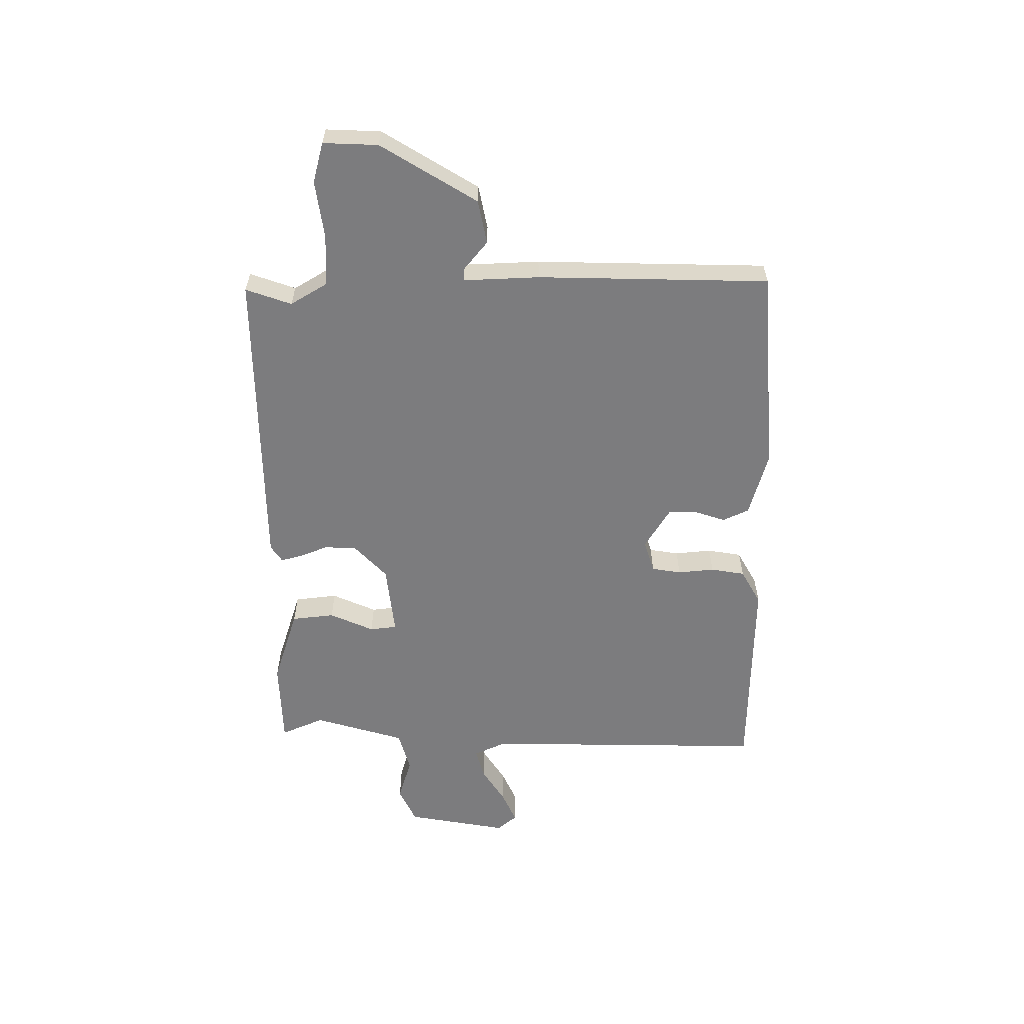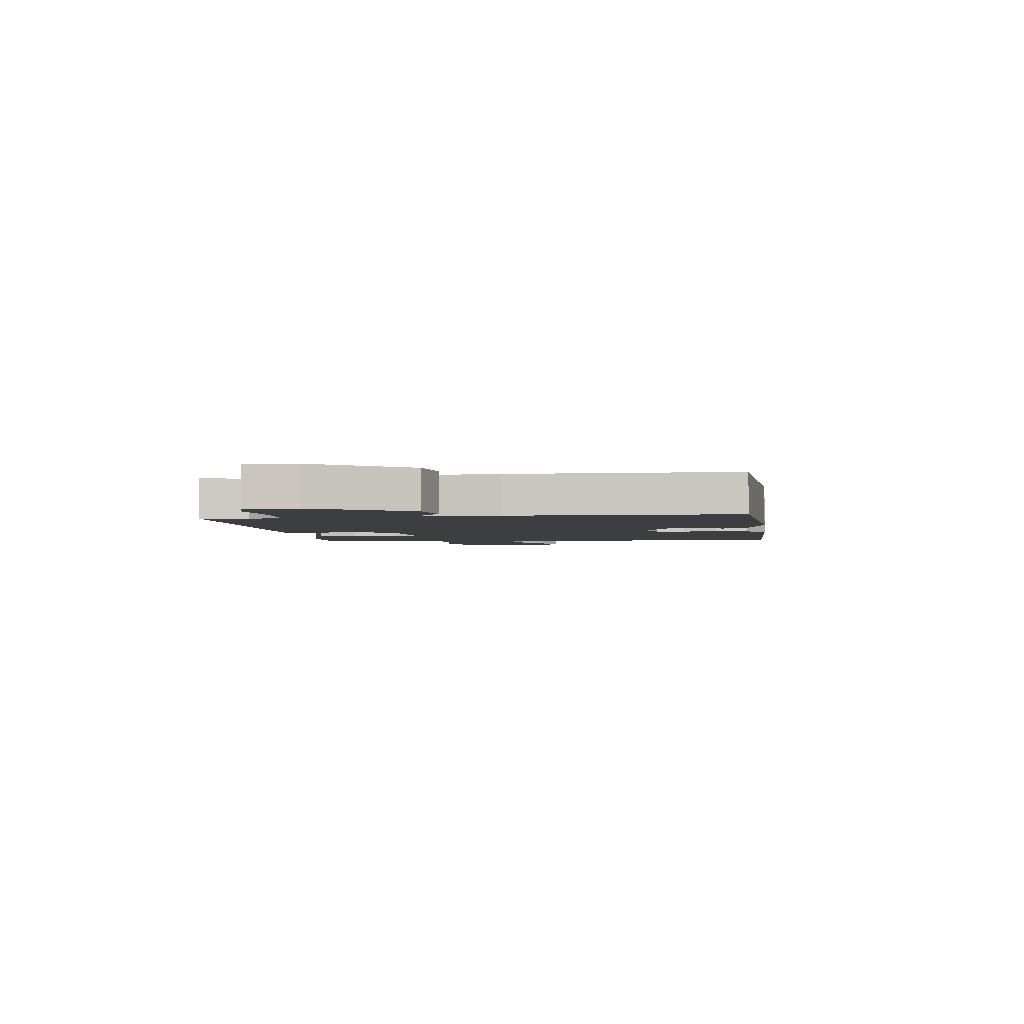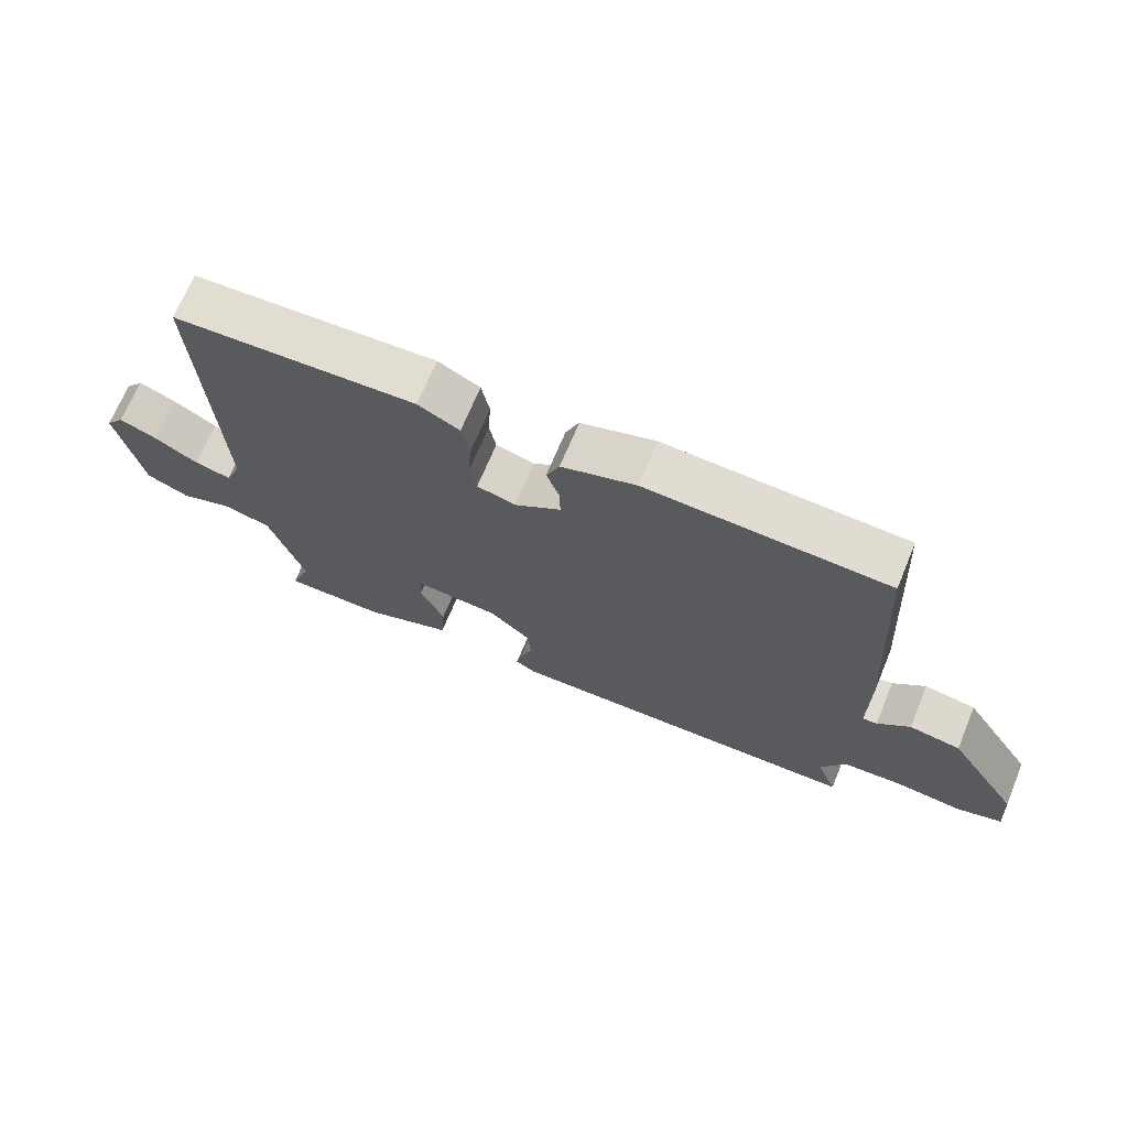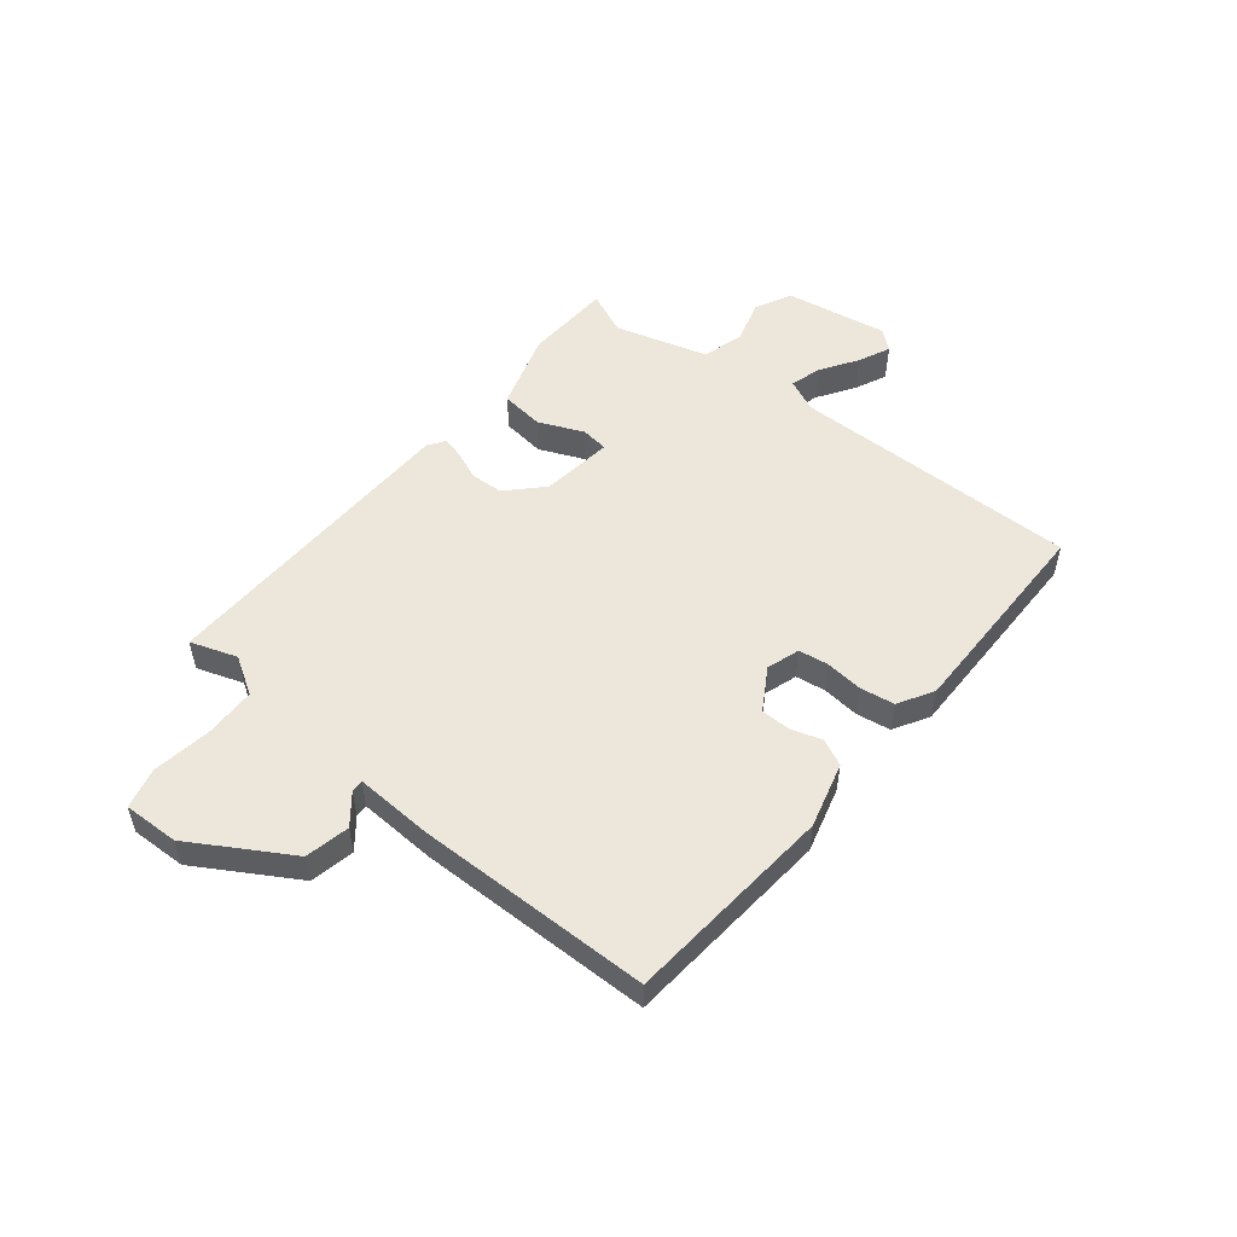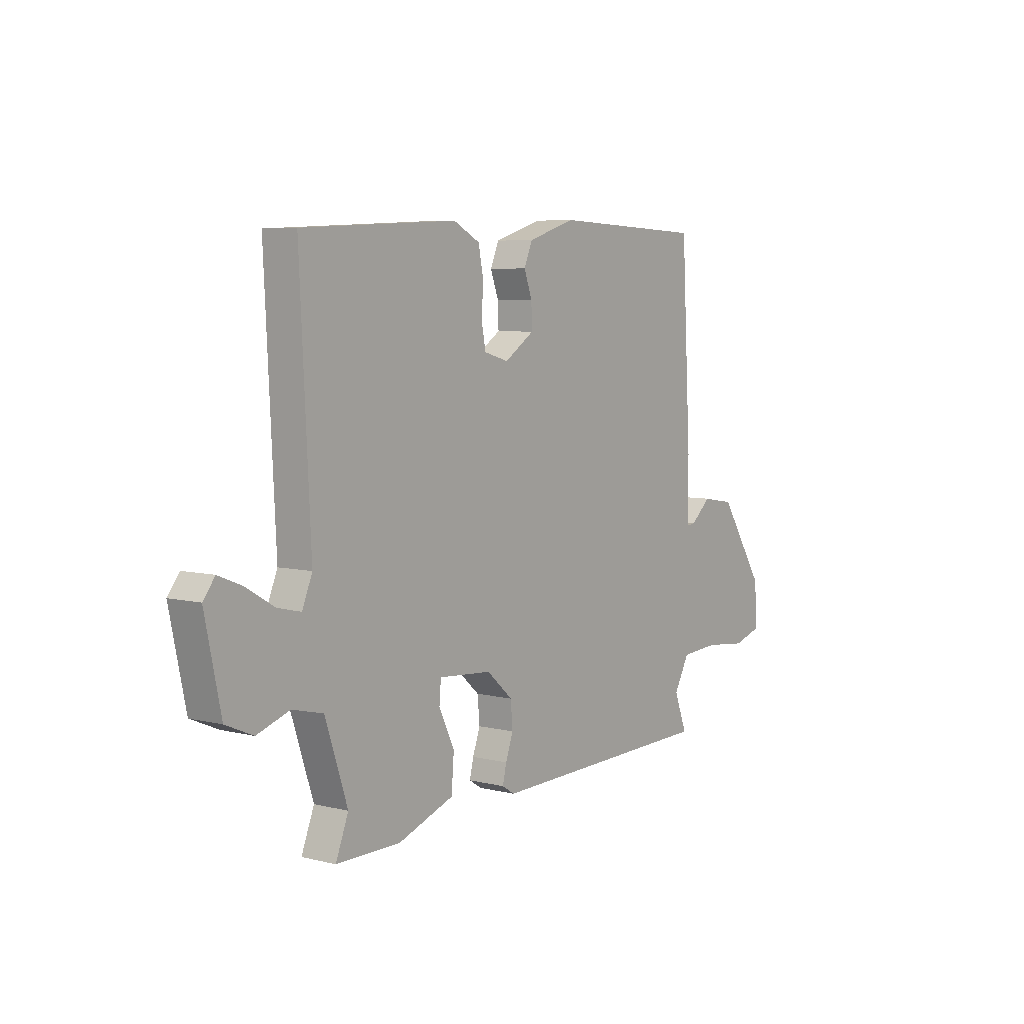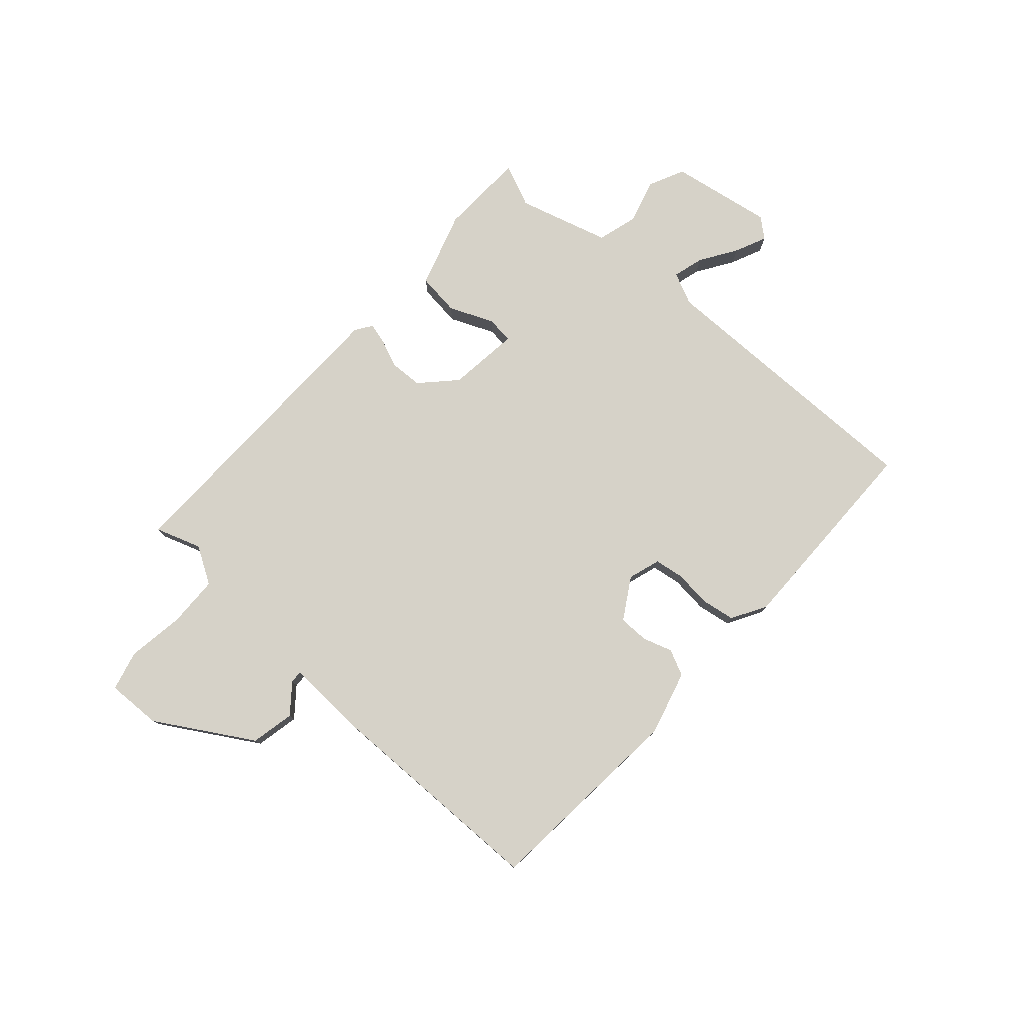
<metadata>
{"format":"obj","ext":"obj","renderer":"f3d","projection":"perspective","resolution":1024,"background":"white","views":[{"elev":-58.9,"azim":-87.9,"up":"+Y"},{"elev":-3.2,"azim":-80.4,"up":"+Y"},{"elev":68.9,"azim":-157.5,"up":"+Z"},{"elev":52.4,"azim":-48.6,"up":"+Y"},{"elev":6.2,"azim":126.4,"up":"+Z"},{"elev":78.3,"azim":-45.9,"up":"+Y"}]}
</metadata>
<code>
v 0.569 0.07 0.487
v 0.544 0.07 -0.016
v 0.568 0.07 -0.074
v 0.623 0.07 -0.061
v 0.689 0.07 -0.022
v 0.746 0.07 0.001
v 0.774 0.07 -0.035
v 0.736 0.07 -0.214
v 0.671 0.07 -0.242
v 0.594 0.07 -0.216
v 0.521 0.07 -0.234
v 0.468 0.07 -0.394
v 0.498 0.07 -0.471
v 0.345 0.07 -0.471
v 0.212 0.07 -0.423
v 0.206 0.07 -0.347
v 0.243 0.07 -0.27
v 0.239 0.07 -0.222
v 0.112 0.07 -0.232
v 0.05 0.07 -0.287
v 0.045 0.07 -0.344
v 0.063 0.07 -0.394
v 0.072 0.07 -0.433
v 0.042 0.07 -0.452
v -0.507 0.07 -0.44
v -0.476 0.07 -0.36
v -0.513 0.07 -0.293
v -0.604 0.07 -0.287
v -0.706 0.07 -0.298
v -0.776 0.07 -0.277
v -0.769 0.07 -0.18
v -0.66 0.07 -0.014
v -0.582 0.07 -0.001
v -0.533 0.07 -0.044
v -0.511 0.07 -0.046
v -0.512 0.07 0.089
v -0.489 0.07 0.5
v -0.122 0.07 0.515
v -0.009 0.07 0.479
v 0.011 0.07 0.432
v -0.008 0.07 0.38
v -0.01 0.07 0.327
v 0.061 0.07 0.28
v 0.119 0.07 0.296
v 0.129 0.07 0.348
v 0.125 0.07 0.413
v 0.137 0.07 0.473
v 0.2 0.07 0.506
v 0.569 0 0.487
v 0.544 0 -0.016
v 0.568 0 -0.074
v 0.623 0 -0.061
v 0.689 0 -0.022
v 0.746 0 0.001
v 0.774 0 -0.035
v 0.736 0 -0.214
v 0.671 0 -0.242
v 0.594 0 -0.216
v 0.521 0 -0.234
v 0.468 0 -0.394
v 0.498 0 -0.471
v 0.345 0 -0.471
v 0.212 0 -0.423
v 0.206 0 -0.347
v 0.243 0 -0.27
v 0.239 0 -0.222
v 0.112 0 -0.232
v 0.05 0 -0.287
v 0.045 0 -0.344
v 0.063 0 -0.394
v 0.072 0 -0.433
v 0.042 0 -0.452
v -0.507 0 -0.44
v -0.476 0 -0.36
v -0.513 0 -0.293
v -0.604 0 -0.287
v -0.706 0 -0.298
v -0.776 0 -0.277
v -0.769 0 -0.18
v -0.66 0 -0.014
v -0.582 0 -0.001
v -0.533 0 -0.044
v -0.511 0 -0.046
v -0.512 0 0.089
v -0.489 0 0.5
v -0.122 0 0.515
v -0.009 0 0.479
v 0.011 0 0.432
v -0.008 0 0.38
v -0.01 0 0.327
v 0.061 0 0.28
v 0.119 0 0.296
v 0.129 0 0.348
v 0.125 0 0.413
v 0.137 0 0.473
v 0.2 0 0.506
f 48 1 2
f 47 48 2
f 46 47 2
f 45 46 2
f 44 45 2 3
f 43 44 3
f 42 43 3
f 39 40 41
f 38 39 41
f 37 38 41
f 36 37 41
f 35 36 41
f 35 41 42
f 32 33 34
f 31 32 34
f 30 31 34
f 29 30 34
f 28 29 34
f 27 28 34 35
f 35 42 3
f 27 35 3
f 26 27 3
f 24 25 26
f 23 24 26
f 22 23 26
f 21 22 26
f 15 16 17
f 14 15 17
f 13 14 17
f 12 13 17
f 11 12 17 18
f 10 11 18
f 8 9 10
f 7 8 10
f 6 7 10
f 5 6 10
f 4 5 10
f 4 10 18
f 3 4 18 19
f 20 21 26
f 19 20 26
f 3 19 26
f 50 49 96
f 50 96 95
f 50 95 94
f 50 94 93
f 51 50 93 92
f 51 92 91
f 51 91 90
f 89 88 87
f 89 87 86
f 89 86 85
f 89 85 84
f 89 84 83
f 90 89 83
f 82 81 80
f 82 80 79
f 82 79 78
f 82 78 77
f 82 77 76
f 83 82 76 75
f 51 90 83
f 51 83 75
f 51 75 74
f 74 73 72
f 74 72 71
f 74 71 70
f 74 70 69
f 65 64 63
f 65 63 62
f 65 62 61
f 65 61 60
f 66 65 60 59
f 66 59 58
f 58 57 56
f 58 56 55
f 58 55 54
f 58 54 53
f 58 53 52
f 66 58 52
f 67 66 52 51
f 74 69 68
f 74 68 67
f 74 67 51
f 1 49 50 2
f 2 50 51 3
f 3 51 52 4
f 4 52 53 5
f 5 53 54 6
f 6 54 55 7
f 7 55 56 8
f 8 56 57 9
f 9 57 58 10
f 10 58 59 11
f 11 59 60 12
f 12 60 61 13
f 13 61 62 14
f 14 62 63 15
f 15 63 64 16
f 16 64 65 17
f 17 65 66 18
f 18 66 67 19
f 19 67 68 20
f 20 68 69 21
f 21 69 70 22
f 22 70 71 23
f 23 71 72 24
f 24 72 73 25
f 25 73 74 26
f 26 74 75 27
f 27 75 76 28
f 28 76 77 29
f 29 77 78 30
f 30 78 79 31
f 31 79 80 32
f 32 80 81 33
f 33 81 82 34
f 34 82 83 35
f 35 83 84 36
f 36 84 85 37
f 37 85 86 38
f 38 86 87 39
f 39 87 88 40
f 40 88 89 41
f 41 89 90 42
f 42 90 91 43
f 43 91 92 44
f 44 92 93 45
f 45 93 94 46
f 46 94 95 47
f 47 95 96 48
f 48 96 49 1

</code>
